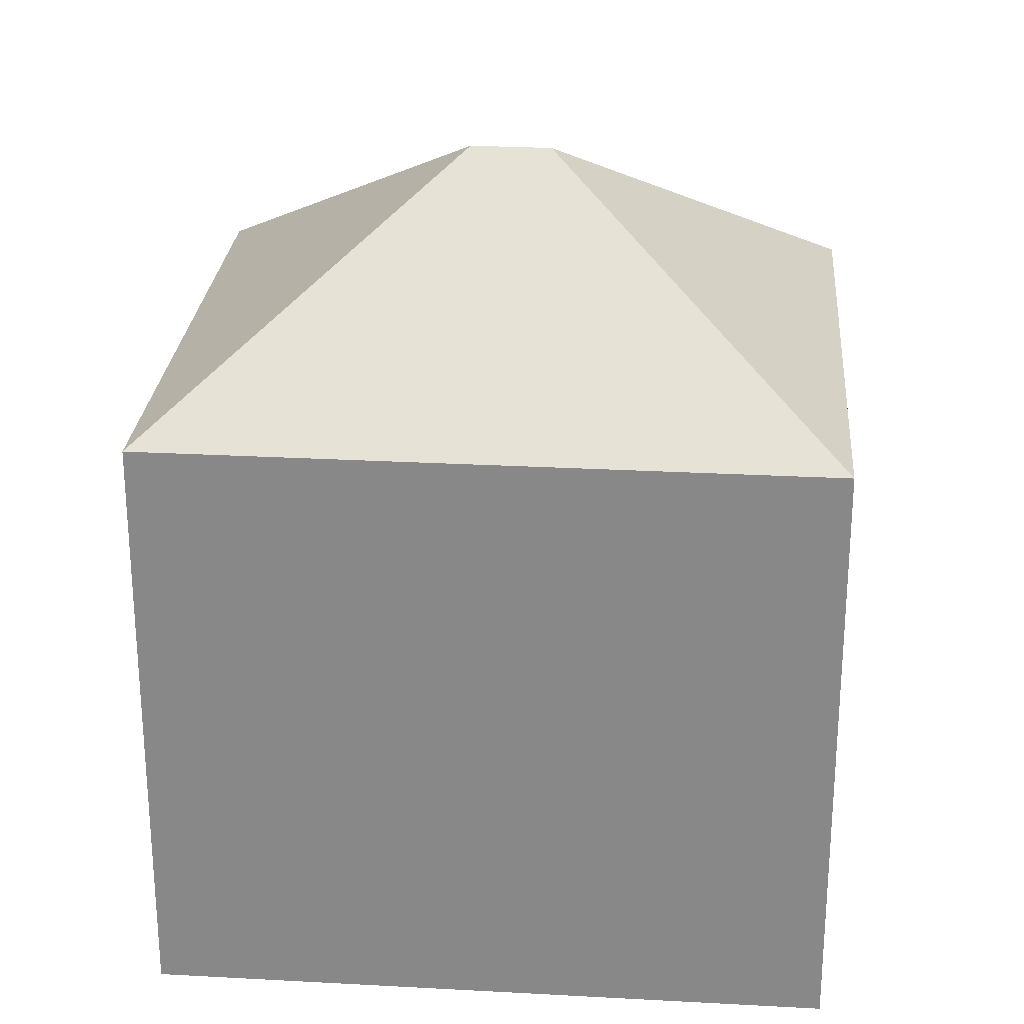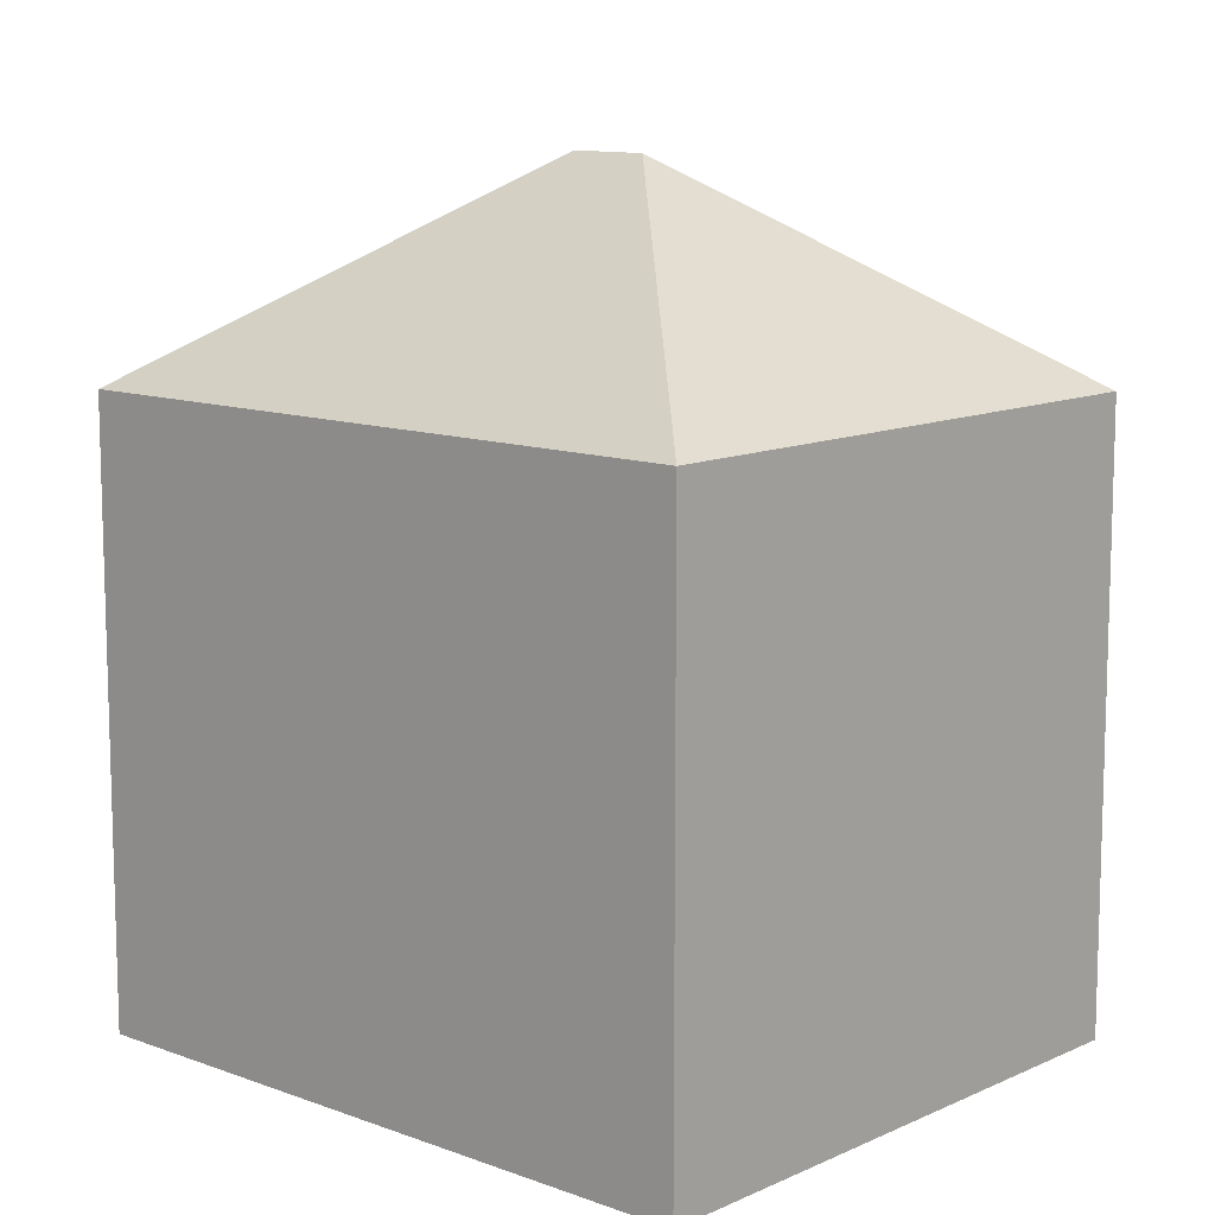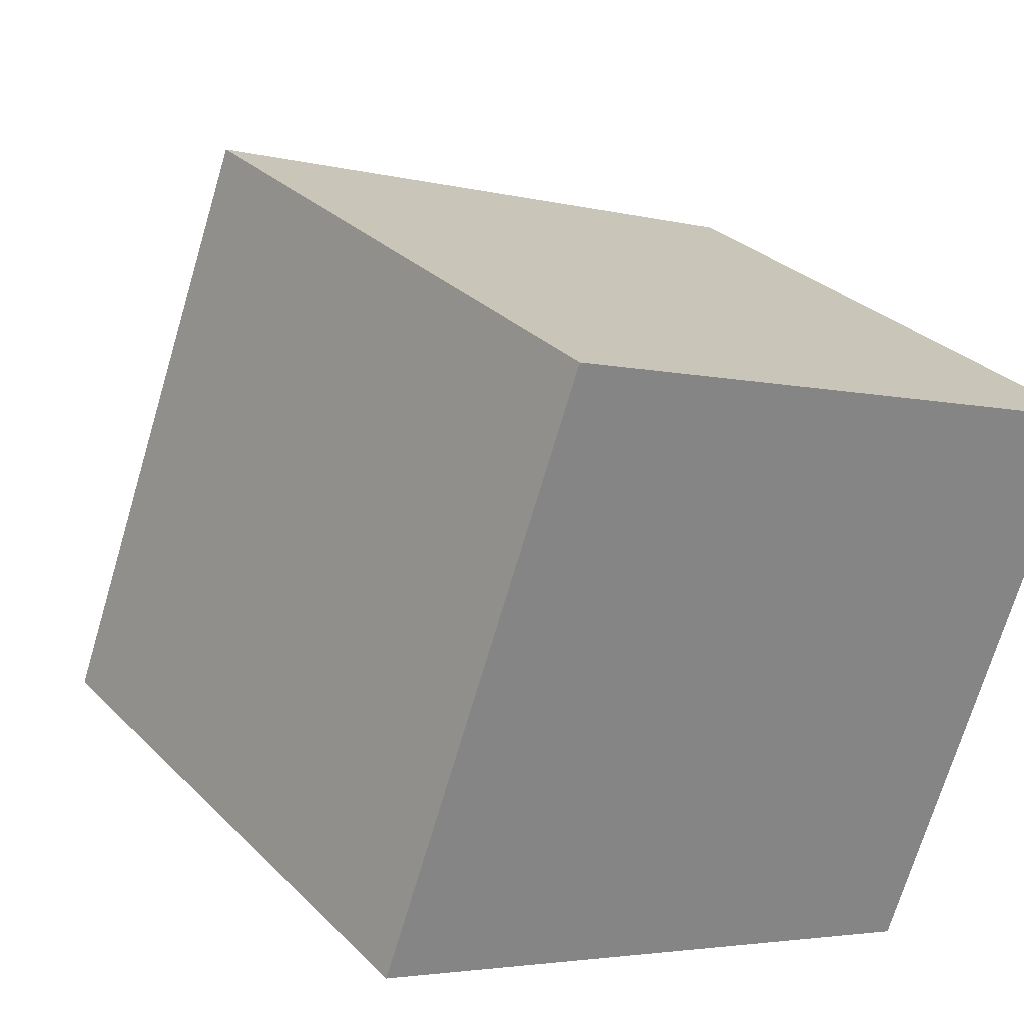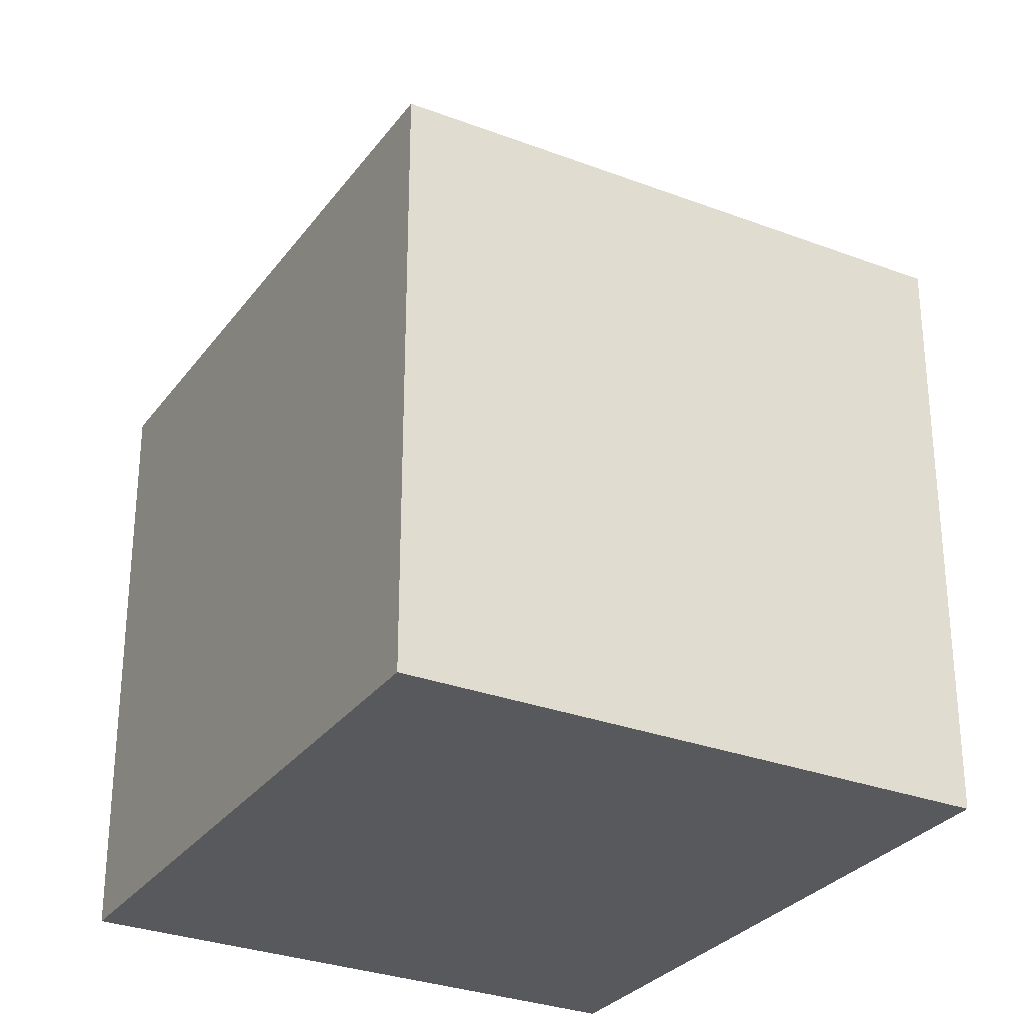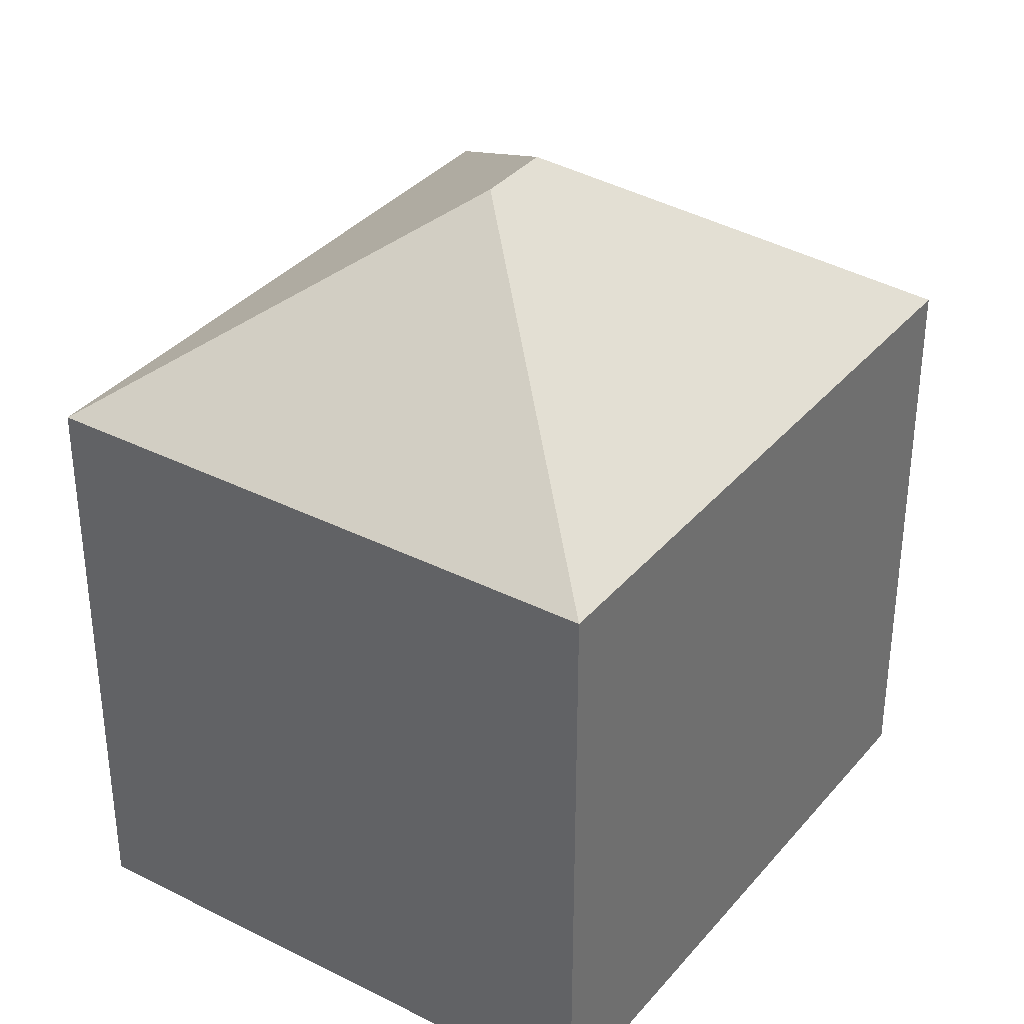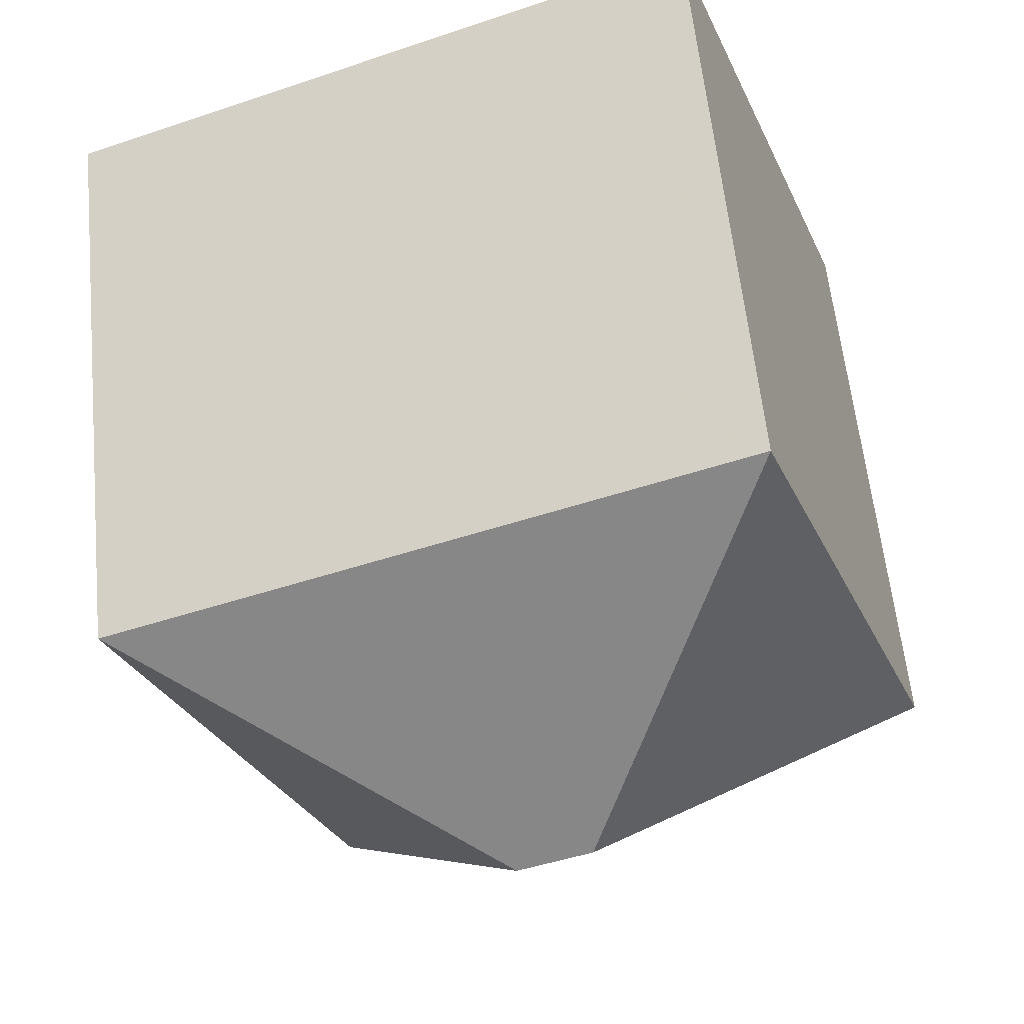
<metadata>
{"format":"obj","ext":"obj","renderer":"f3d","projection":"perspective","resolution":1024,"background":"white","views":[{"elev":26.4,"azim":25.5,"up":"+Y"},{"elev":11.2,"azim":63.0,"up":"+Y"},{"elev":29.2,"azim":-35.1,"up":"+Z"},{"elev":-29.5,"azim":-98.8,"up":"+Y"},{"elev":35.4,"azim":144.8,"up":"+Y"},{"elev":59.2,"azim":174.2,"up":"+Z"}]}
</metadata>
<code>
v 5.231 -0.05921 3.42
v 5.256 -0.05921 3.487
v 5.277 -0.03419 3.441
v 5.231 -0.05921 3.42
v 5.231 -0.1311 3.42
v 5.256 -0.1311 3.487
v 5.256 -0.05921 3.487
v 5.286 -0.0342 3.438
v 5.306 -0.05921 3.392
v 5.332 -0.05921 3.458
v 5.306 -0.1311 3.392
v 5.231 -0.1311 3.42
v 5.231 -0.05921 3.42
v 5.306 -0.05921 3.392
v 5.306 -0.1311 3.392
v 5.332 -0.1311 3.458
v 5.256 -0.1311 3.487
v 5.231 -0.1311 3.42
v 5.332 -0.1311 3.458
v 5.332 -0.05921 3.458
v 5.256 -0.05921 3.487
v 5.256 -0.1311 3.487
v 5.306 -0.05921 3.392
v 5.332 -0.05921 3.458
v 5.332 -0.1311 3.458
v 5.306 -0.1311 3.392
f 1 2 3
f 4 5 6
f 4 6 7
f 1 8 9
f 8 1 3
f 10 8 3
f 10 3 2
f 11 12 4
f 11 4 14
f 15 16 17
f 15 17 18
f 19 20 7
f 19 7 22
f 8 10 9
f 14 20 25
f 14 25 26

</code>
